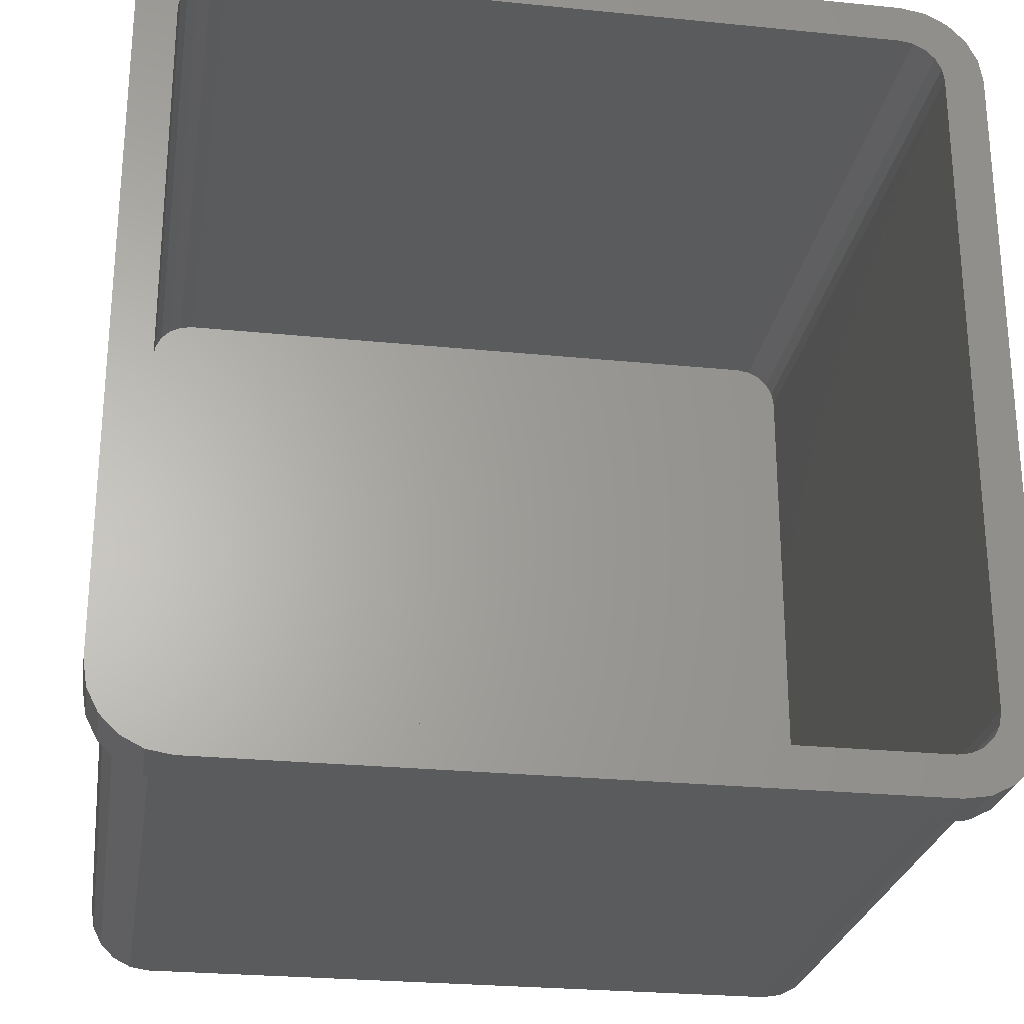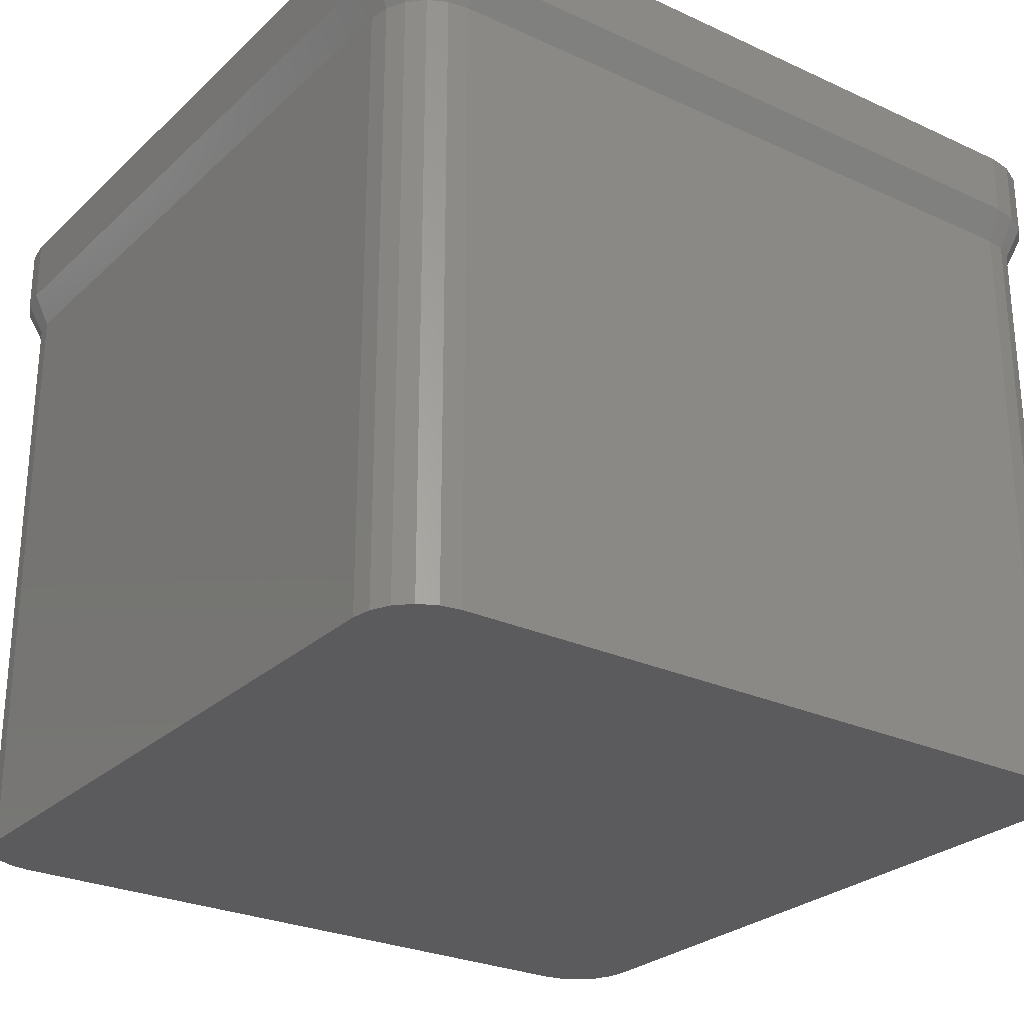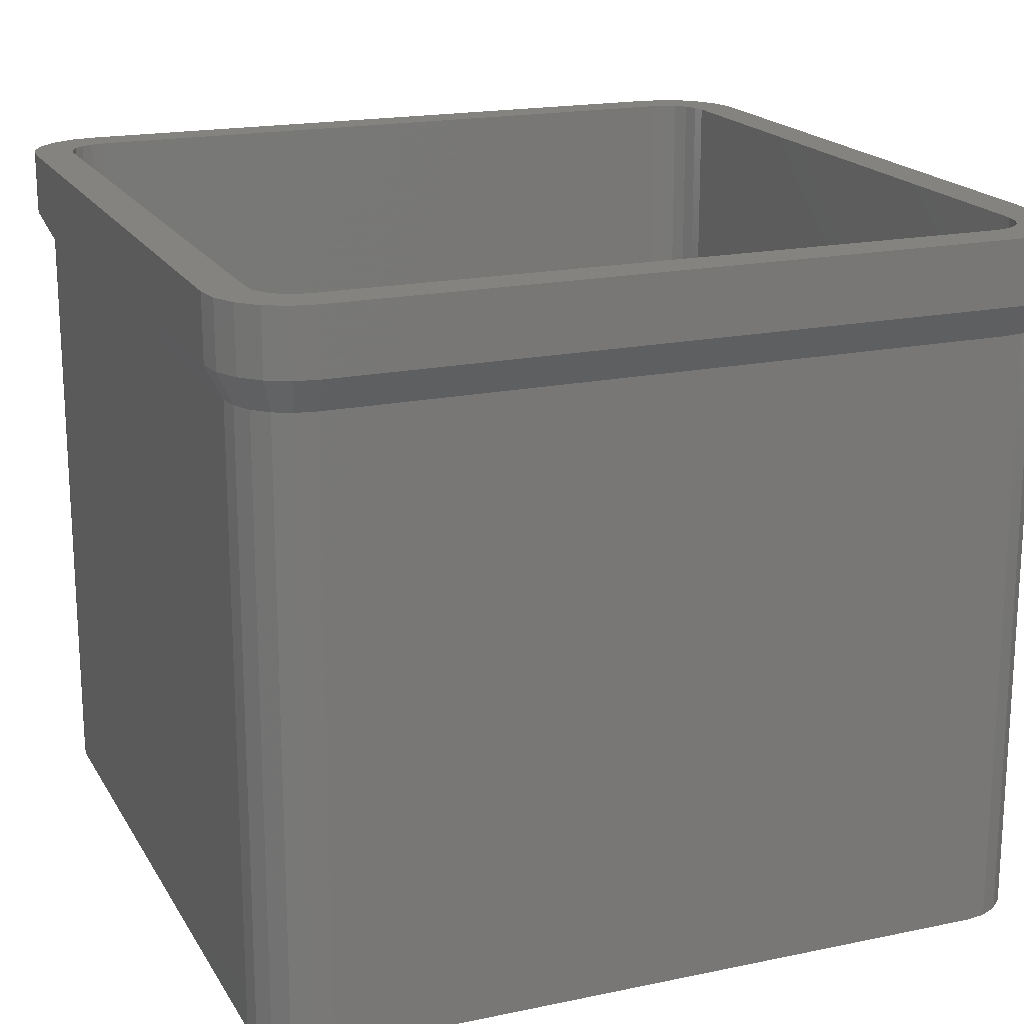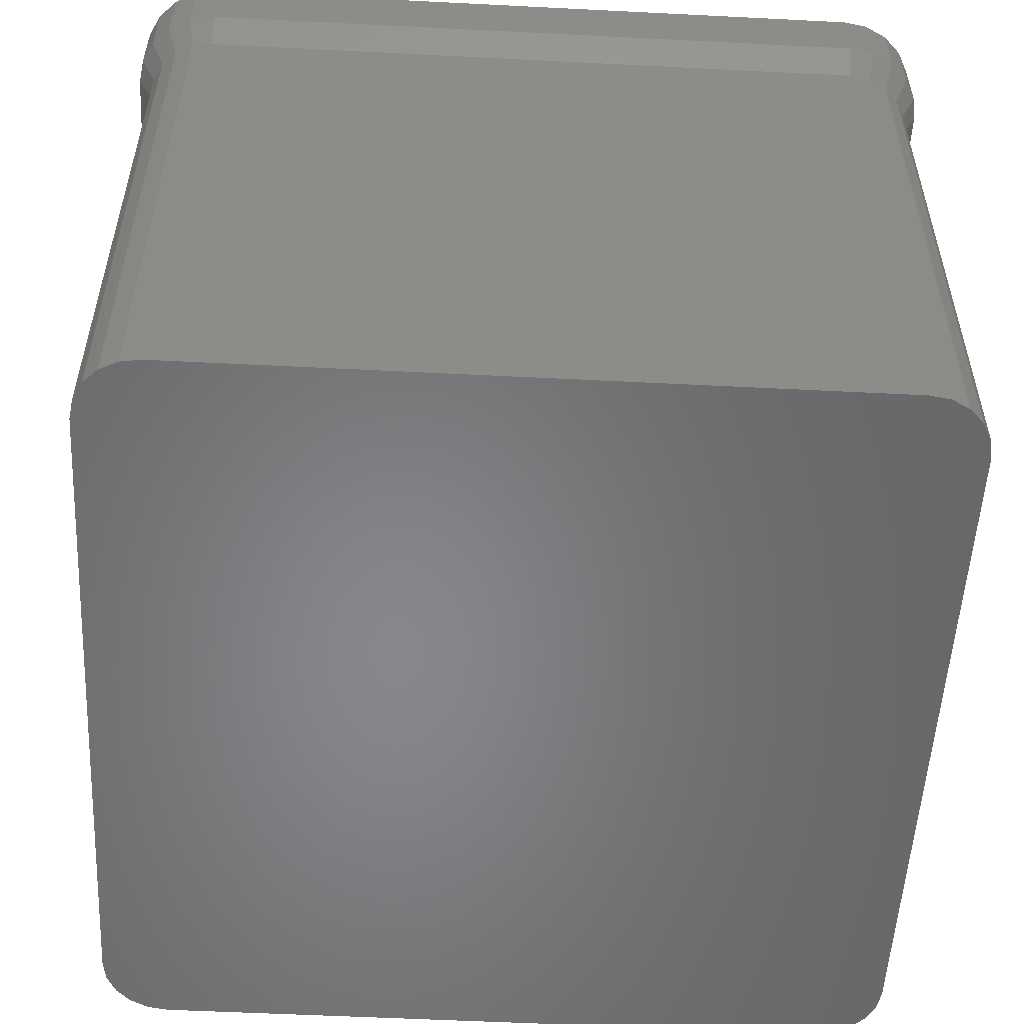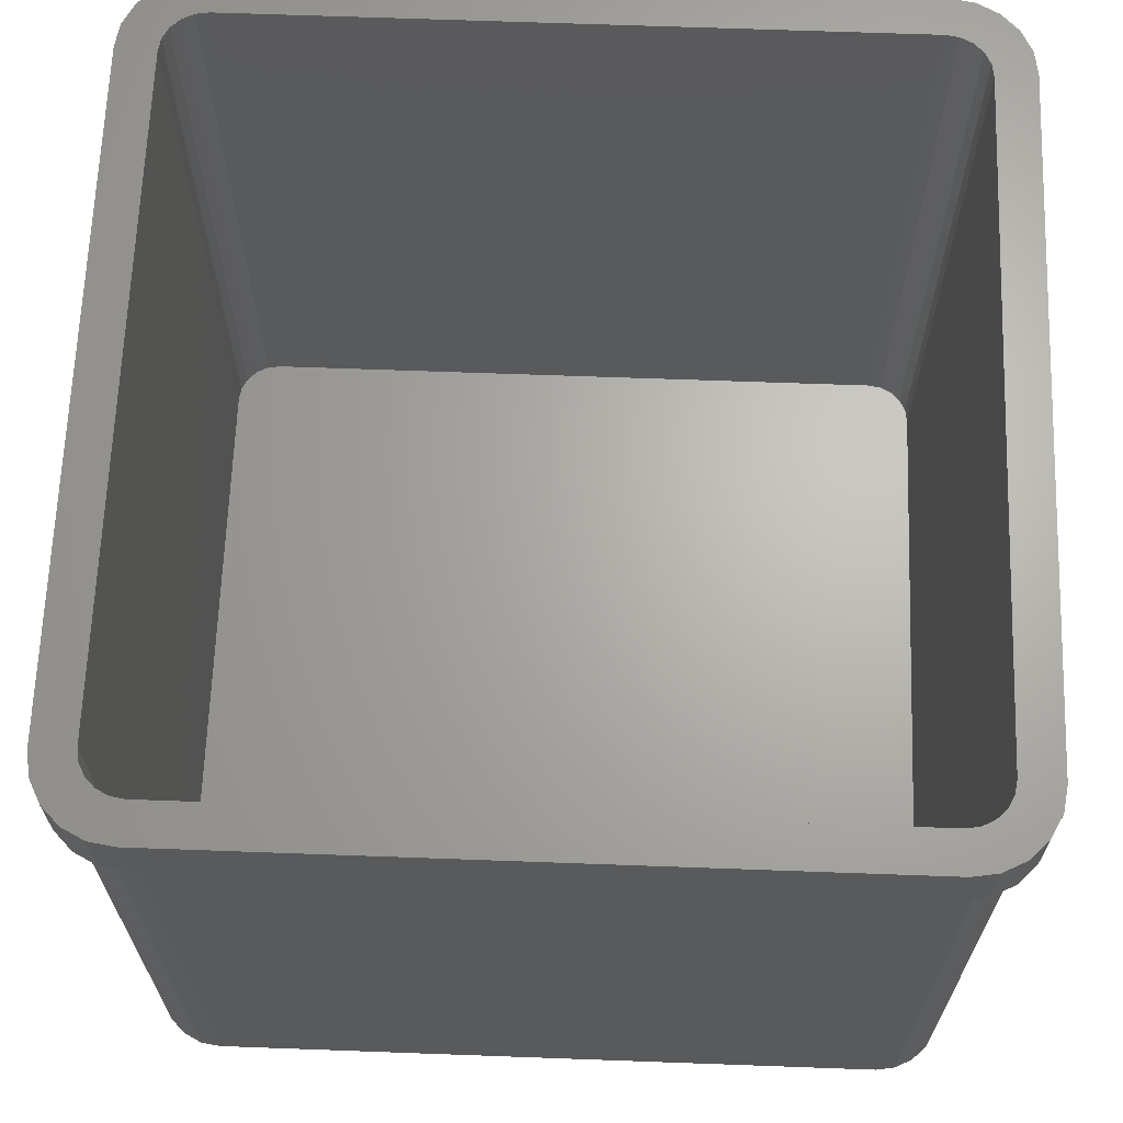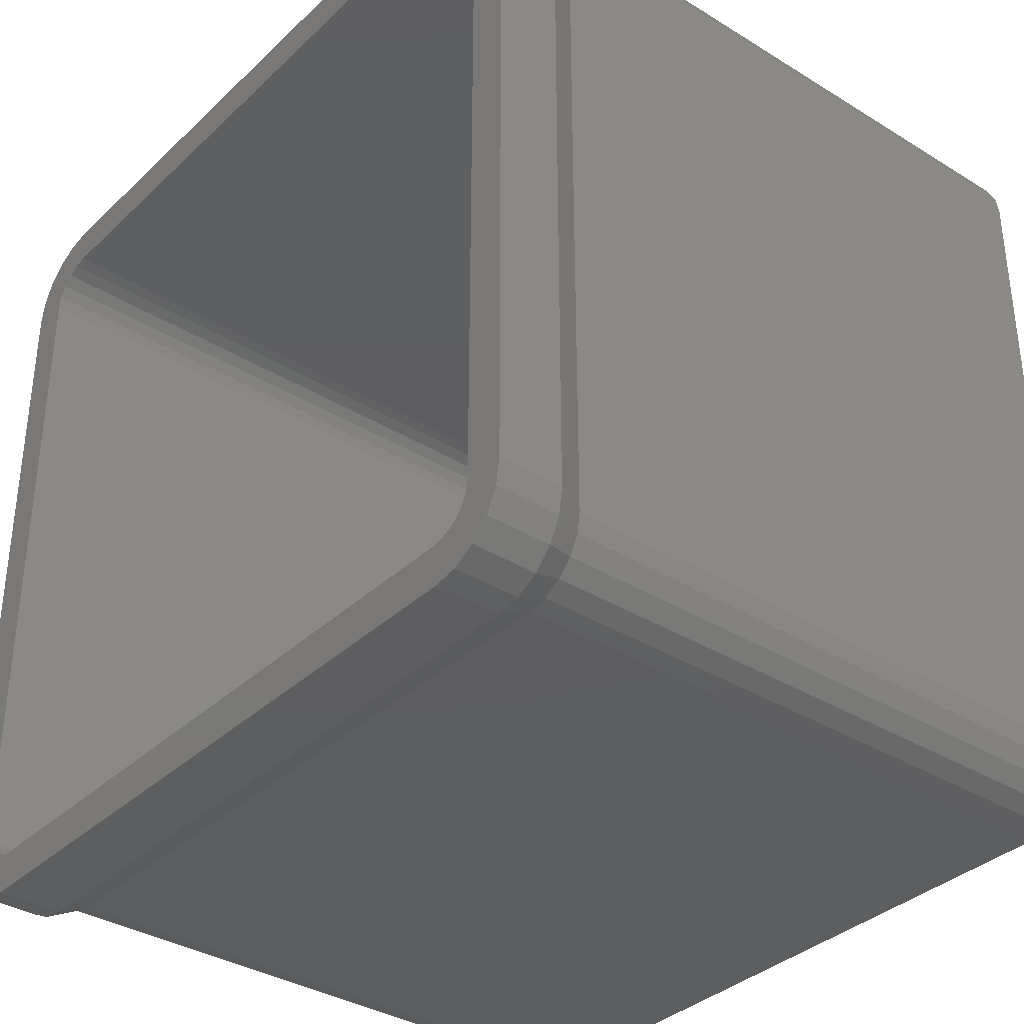
<metadata>
{"format":"stl","ext":"stl","renderer":"f3d","projection":"perspective","resolution":1024,"background":"white","views":[{"elev":-25.9,"azim":-9.1,"up":"+Y"},{"elev":-26.8,"azim":-35.6,"up":"+Z"},{"elev":18.6,"azim":-21.9,"up":"+Z"},{"elev":-53.8,"azim":176.9,"up":"+Z"},{"elev":66.0,"azim":92.1,"up":"+Z"},{"elev":-35.5,"azim":50.8,"up":"+Y"}]}
</metadata>
<code>
# stl→obj: 144 verts, 284 faces
v 0.2447 3.455 40
v 0 5 40
v 1 5 38
v 0 47 40
v 1 47 38
v 0 5 44
v 0 47 44
v 0.2447 3.455 44
v 1.196 3.764 38
v 0.9549 2.061 40
v 0.9549 2.061 44
v 1.764 2.649 38
v 1 5 0
v 1.196 3.764 0
v 1 47 0
v 1.196 48.24 0
v 1.196 48.24 38
v 0.2447 48.55 40
v 0.2447 48.55 44
v 2.061 0.9549 44
v 2.5 5.2 44
v 2.5 46.8 44
v 2.632 47.63 44
v 49.37 47.63 44
v 49.5 46.8 44
v 52 47 44
v 5.2 49.5 44
v 46.8 49.5 44
v 51.05 49.94 44
v 48.55 51.76 44
v 47 52 44
v 3.016 48.39 44
v 3.613 48.98 44
v 5 52 44
v 3.455 51.76 44
v 2.061 51.05 44
v 0.9549 49.94 44
v 2.632 4.366 44
v 46.8 2.5 44
v 5.2 2.5 44
v 47 0 44
v 4.366 49.37 44
v 48.39 48.98 44
v 48.98 48.39 44
v 51.76 48.55 44
v 49.94 51.05 44
v 47.63 49.37 44
v 52 5 44
v 51.76 3.455 44
v 49.5 5.2 44
v 51.05 2.061 44
v 49.37 4.366 44
v 48.98 3.613 44
v 49.94 0.9549 44
v 48.39 3.016 44
v 47.63 2.632 44
v 48.55 0.2447 44
v 5 0 44
v 4.366 2.632 44
v 3.455 0.2447 44
v 3.613 3.016 44
v 3.016 3.613 44
v 2.061 0.9549 40
v 2.649 1.764 38
v 3.455 0.2447 40
v 3.764 1.196 38
v 5 1 38
v 5 0 40
v 47 0 40
v 47 1 38
v 5 1 0
v 47 1 0
v 3.764 1.196 0
v 2.649 1.764 0
v 1.764 2.649 0
v 1.764 49.35 0
v 2.649 50.24 0
v 3.764 50.8 0
v 5 51 0
v 47 51 0
v 48.24 50.8 0
v 49.35 50.24 0
v 50.24 49.35 0
v 50.8 48.24 0
v 51 47 0
v 51 5 0
v 50.8 3.764 0
v 50.24 2.649 0
v 49.35 1.764 0
v 48.24 1.196 0
v 1.764 49.35 38
v 2.649 50.24 38
v 3.764 50.8 38
v 3.455 51.76 40
v 2.061 51.05 40
v 0.9549 49.94 40
v 5 52 40
v 47 52 40
v 48.55 51.76 40
v 49.94 51.05 40
v 51.05 49.94 40
v 51.76 48.55 40
v 52 47 40
v 52 5 40
v 51.76 3.455 40
v 51.05 2.061 40
v 49.94 0.9549 40
v 48.55 0.2447 40
v 2.632 4.366 1.5
v 2.5 5.2 1.5
v 2.5 46.8 1.5
v 3.016 3.613 1.5
v 3.613 3.016 1.5
v 4.366 2.632 1.5
v 5.2 2.5 1.5
v 46.8 2.5 1.5
v 47.63 2.632 1.5
v 48.39 3.016 1.5
v 48.98 3.613 1.5
v 49.37 4.366 1.5
v 49.5 5.2 1.5
v 49.5 46.8 1.5
v 49.37 47.63 1.5
v 48.98 48.39 1.5
v 48.39 48.98 1.5
v 47.63 49.37 1.5
v 46.8 49.5 1.5
v 5.2 49.5 1.5
v 4.366 49.37 1.5
v 3.613 48.98 1.5
v 3.016 48.39 1.5
v 2.632 47.63 1.5
v 48.24 1.196 38
v 49.35 1.764 38
v 50.24 2.649 38
v 50.8 3.764 38
v 51 5 38
v 51 47 38
v 50.8 48.24 38
v 50.24 49.35 38
v 49.35 50.24 38
v 48.24 50.8 38
v 47 51 38
v 5 51 38
f 1 2 3
f 2 4 3
f 3 4 5
f 2 6 4
f 4 6 7
f 2 1 6
f 6 1 8
f 9 1 3
f 1 10 8
f 8 10 11
f 10 1 12
f 12 1 9
f 13 14 3
f 3 14 9
f 13 3 15
f 15 3 5
f 15 5 16
f 16 5 17
f 5 18 17
f 5 4 18
f 4 7 18
f 18 7 19
f 7 6 8
f 20 7 11
f 11 7 8
f 21 7 20
f 22 23 7
f 24 25 26
f 27 28 29
f 27 30 31
f 32 33 34
f 35 7 34
f 36 7 35
f 37 7 36
f 19 7 37
f 38 21 20
f 39 40 41
f 32 7 23
f 34 7 32
f 34 33 42
f 34 27 31
f 34 42 27
f 43 44 45
f 27 46 30
f 29 47 45
f 29 28 47
f 27 29 46
f 45 44 26
f 44 24 26
f 26 25 48
f 49 50 51
f 47 43 45
f 50 52 51
f 51 53 54
f 53 55 54
f 54 56 57
f 25 50 49
f 56 39 57
f 25 49 48
f 41 40 58
f 58 59 60
f 59 61 60
f 60 38 20
f 52 53 51
f 55 56 54
f 39 41 57
f 40 59 58
f 61 62 60
f 62 38 60
f 21 22 7
f 11 10 63
f 20 11 63
f 63 10 12
f 64 63 12
f 65 64 66
f 65 63 64
f 67 65 66
f 68 65 67
f 69 68 67
f 70 69 67
f 67 71 72
f 70 67 72
f 66 73 71
f 67 66 71
f 64 74 73
f 66 64 73
f 12 75 74
f 64 12 74
f 14 75 9
f 9 75 12
f 13 15 14
f 14 15 16
f 14 16 76
f 14 76 77
f 14 77 78
f 14 78 79
f 14 79 80
f 14 80 81
f 14 81 82
f 14 82 83
f 14 83 84
f 14 84 85
f 14 85 86
f 14 86 87
f 14 87 88
f 14 88 89
f 14 89 90
f 14 90 72
f 14 72 71
f 14 71 73
f 14 73 74
f 14 74 75
f 16 17 76
f 76 17 91
f 76 91 77
f 77 91 92
f 77 92 78
f 78 92 93
f 93 92 94
f 92 95 94
f 92 91 95
f 91 96 95
f 91 18 96
f 17 18 91
f 18 19 96
f 96 19 37
f 96 37 95
f 95 37 36
f 95 36 94
f 94 36 35
f 94 35 97
f 97 35 34
f 97 34 98
f 98 34 31
f 98 31 99
f 99 31 30
f 99 30 100
f 100 30 46
f 100 46 101
f 101 46 29
f 102 101 29
f 45 102 29
f 103 102 45
f 26 103 45
f 48 104 103
f 26 48 103
f 49 105 104
f 48 49 104
f 51 106 105
f 49 51 105
f 54 107 106
f 51 54 106
f 57 108 107
f 54 57 107
f 41 69 108
f 57 41 108
f 58 68 69
f 41 58 69
f 60 65 68
f 58 60 68
f 20 63 65
f 60 20 65
f 21 38 109
f 110 21 109
f 111 22 21
f 110 111 21
f 38 62 112
f 109 38 112
f 61 113 62
f 62 113 112
f 59 114 61
f 61 114 113
f 40 115 59
f 59 115 114
f 39 116 40
f 40 116 115
f 56 117 39
f 39 117 116
f 55 118 56
f 56 118 117
f 53 119 55
f 55 119 118
f 52 120 53
f 53 120 119
f 50 121 52
f 52 121 120
f 25 122 50
f 50 122 121
f 25 24 122
f 122 24 123
f 24 44 123
f 123 44 124
f 124 44 43
f 125 124 43
f 125 43 47
f 126 125 47
f 126 47 28
f 127 126 28
f 127 28 27
f 128 127 27
f 128 27 42
f 129 128 42
f 129 42 33
f 130 129 33
f 130 33 32
f 131 130 32
f 131 32 23
f 132 131 23
f 132 23 22
f 111 132 22
f 108 69 70
f 108 70 133
f 70 72 90
f 133 70 90
f 133 90 89
f 134 133 89
f 134 89 88
f 135 134 88
f 135 88 87
f 136 135 87
f 136 87 86
f 137 136 86
f 137 86 85
f 138 137 85
f 85 84 139
f 138 85 139
f 84 83 140
f 139 84 140
f 82 141 83
f 83 141 140
f 81 142 82
f 82 142 141
f 80 143 81
f 81 143 142
f 79 144 80
f 80 144 143
f 78 93 79
f 79 93 144
f 144 97 143
f 143 97 98
f 144 94 97
f 93 94 144
f 99 143 98
f 141 99 100
f 142 143 99
f 141 142 99
f 141 100 140
f 140 100 101
f 102 140 101
f 103 138 102
f 139 140 102
f 138 139 102
f 104 137 138
f 103 104 138
f 105 137 104
f 106 135 105
f 105 136 137
f 105 135 136
f 106 134 135
f 107 134 106
f 107 108 134
f 108 133 134
f 109 112 113
f 115 109 114
f 114 109 113
f 116 109 115
f 117 109 116
f 118 109 117
f 119 109 118
f 120 109 119
f 121 109 120
f 122 109 121
f 123 109 122
f 124 109 123
f 125 109 124
f 126 109 125
f 127 109 126
f 128 109 127
f 129 109 128
f 130 109 129
f 131 109 130
f 132 109 131
f 111 109 132
f 110 109 111

</code>
